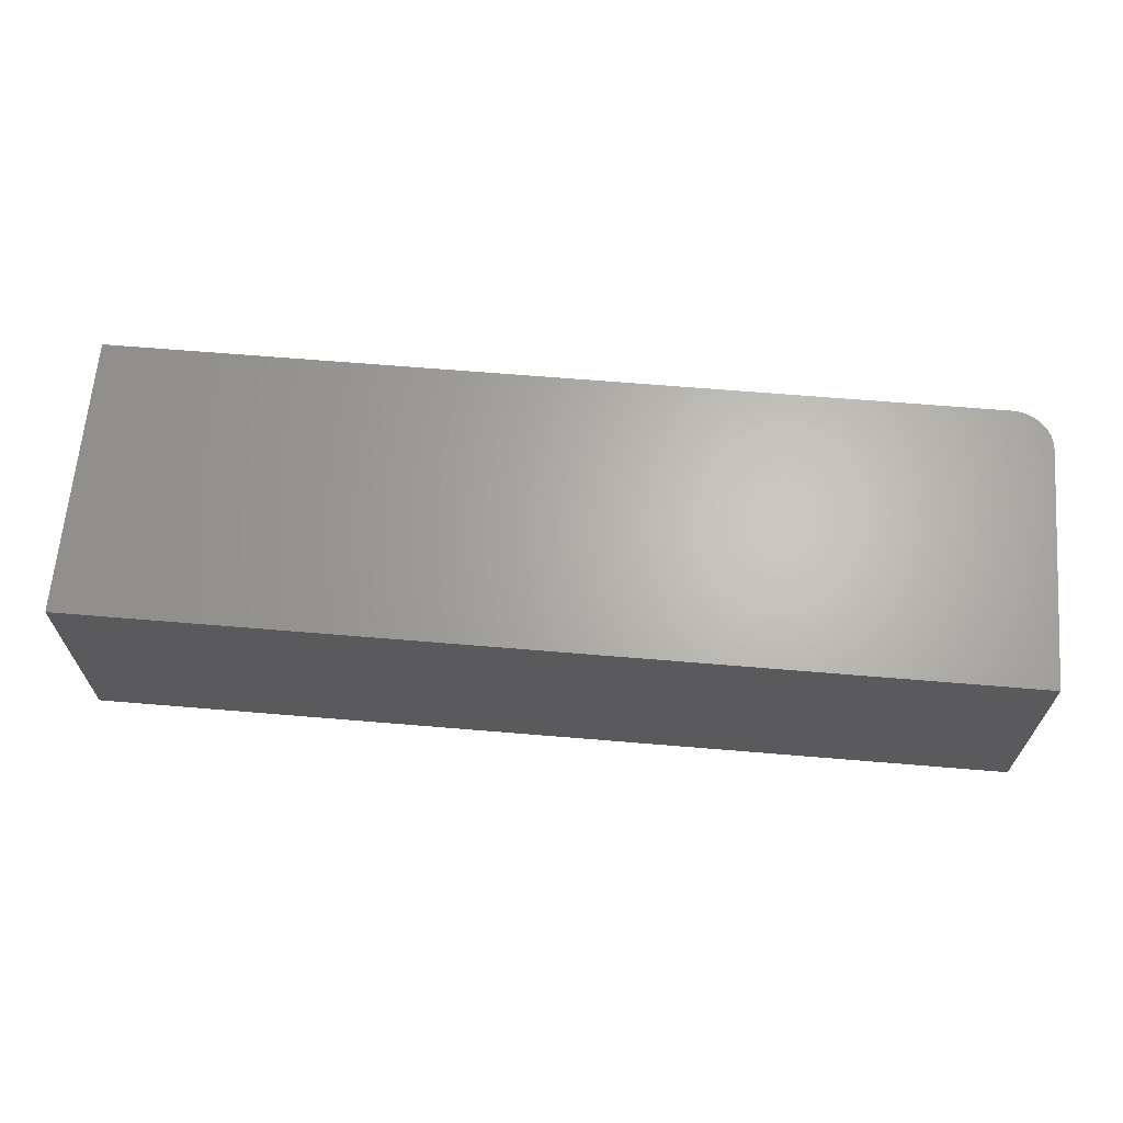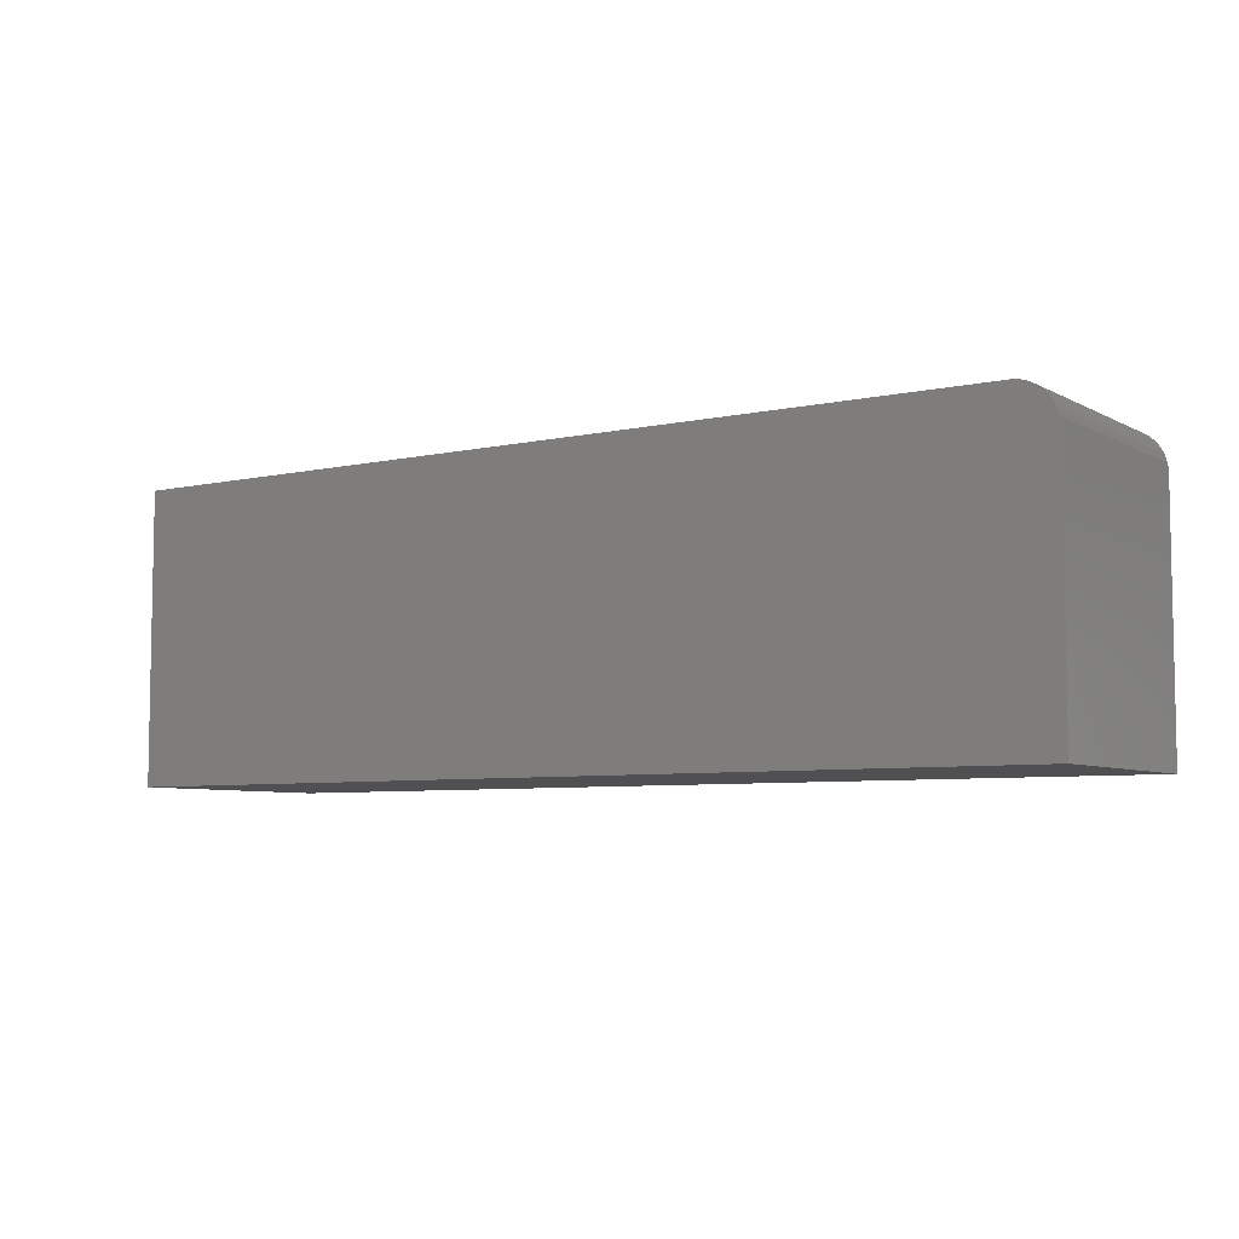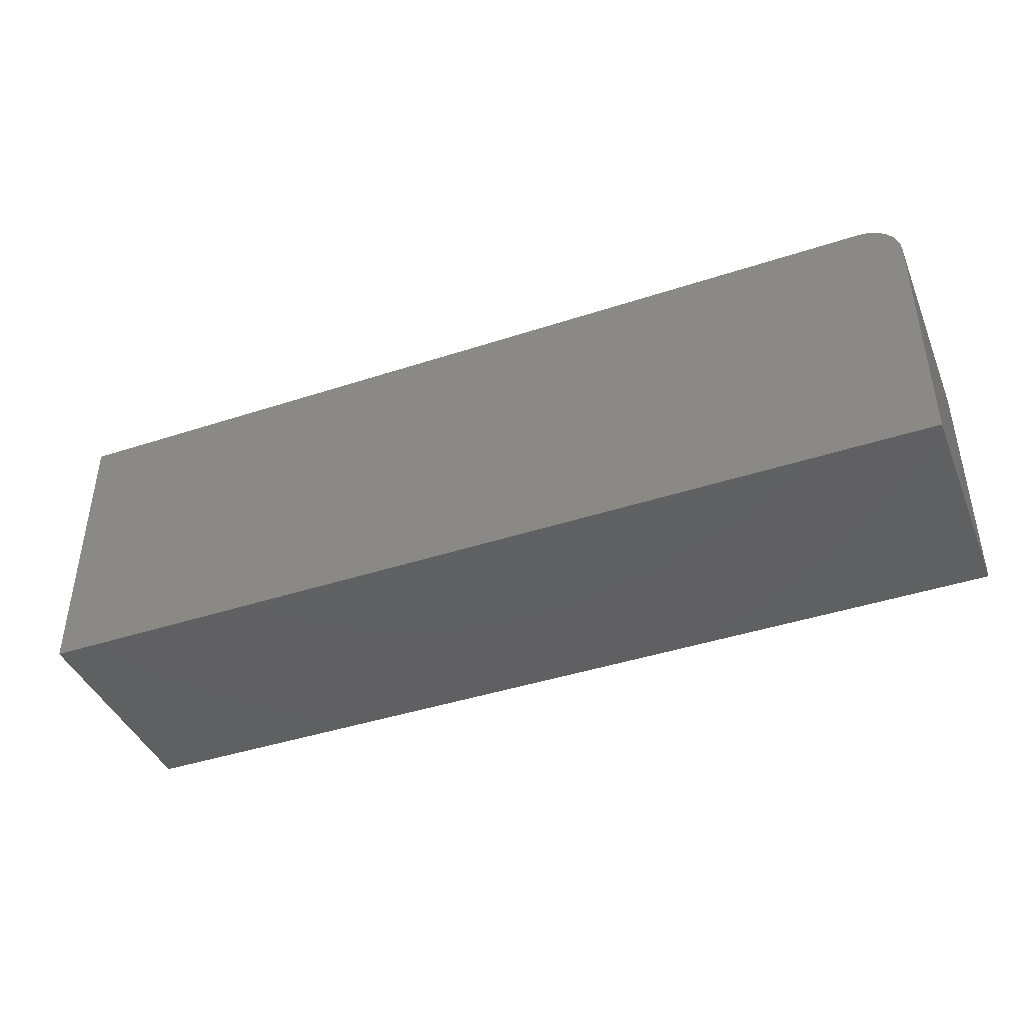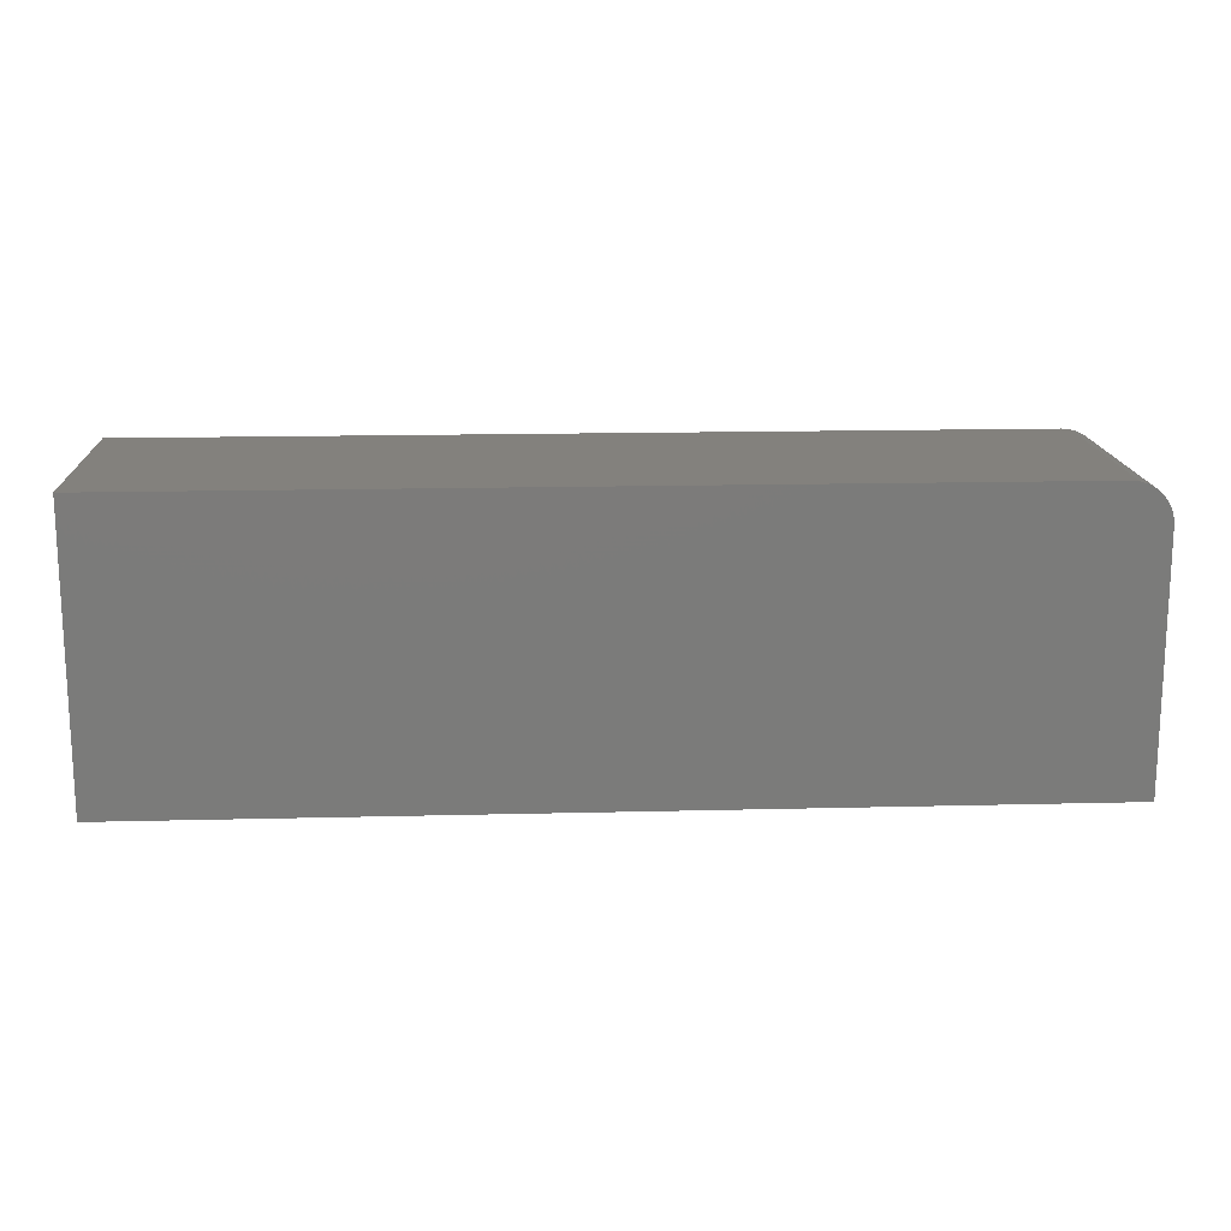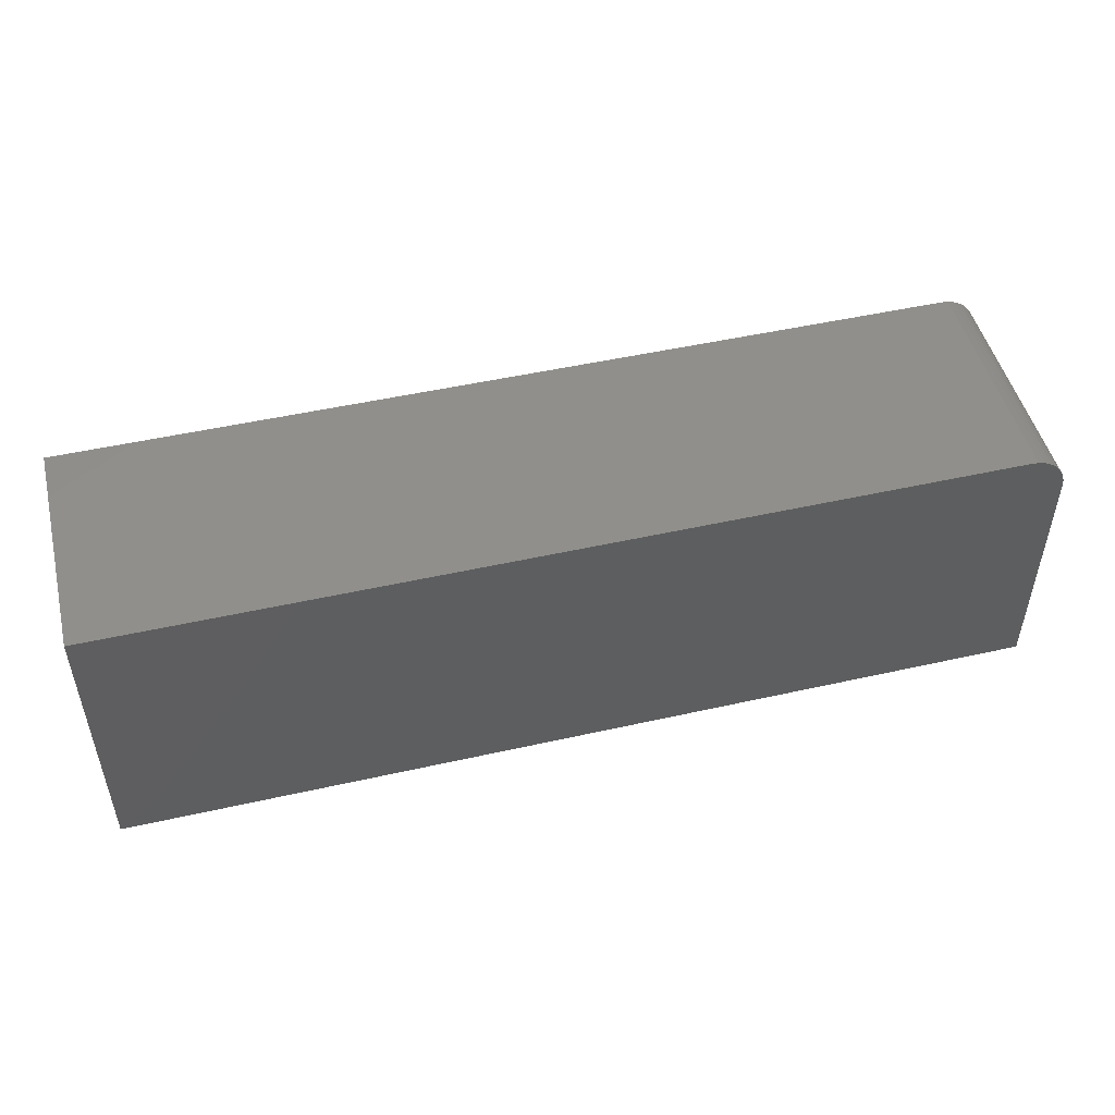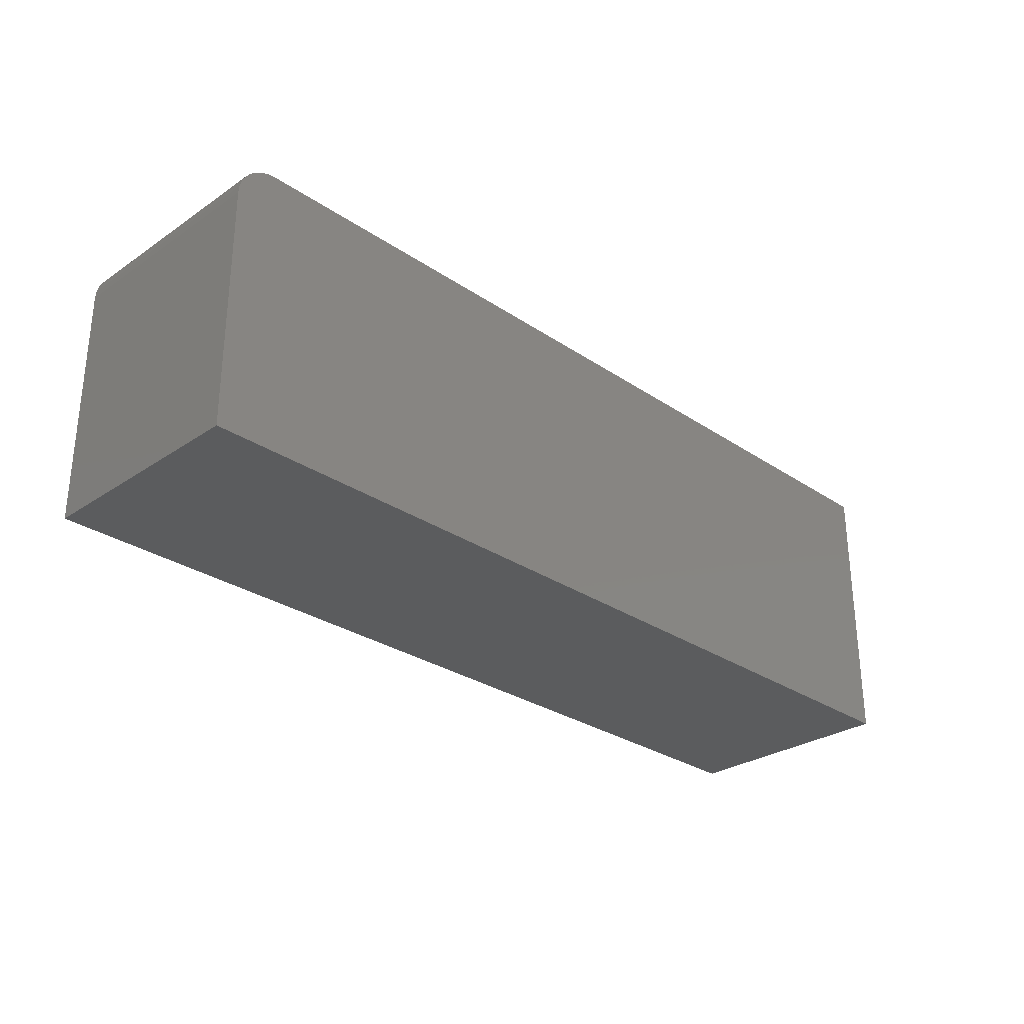
<metadata>
{"format":"stl","ext":"stl","renderer":"f3d","projection":"perspective","resolution":1024,"background":"white","views":[{"elev":65.3,"azim":-175.2,"up":"+Y"},{"elev":-6.3,"azim":-146.4,"up":"+Z"},{"elev":-42.1,"azim":-158.5,"up":"+Z"},{"elev":15.8,"azim":177.0,"up":"+Z"},{"elev":49.3,"azim":166.0,"up":"+Z"},{"elev":-28.9,"azim":-45.0,"up":"+Z"}]}
</metadata>
<code>
# stl→obj: 24 verts, 44 faces
v 0.03914 0.5605 0.2266
v 0.7421 0.5605 0.2266
v 0.03914 0.7421 0.2266
v 0.7421 0.7421 0.2266
v 0.007895 0.7421 0
v 0.007895 0.5605 0
v 0.007895 0.7421 0.1953
v 0.007895 0.5605 0.1953
v 0.008495 0.7421 0.2014
v 0.01027 0.7421 0.2073
v 0.01316 0.7421 0.2127
v 0.01705 0.7421 0.2174
v 0.02178 0.7421 0.2213
v 0.02719 0.7421 0.2242
v 0.03305 0.7421 0.226
v 0.7421 0.7421 0
v 0.01316 0.5605 0.2127
v 0.02719 0.5605 0.2242
v 0.02178 0.5605 0.2213
v 0.01705 0.5605 0.2174
v 0.7421 0.5605 0
v 0.03305 0.5605 0.226
v 0.01027 0.5605 0.2073
v 0.008495 0.5605 0.2014
f 1 2 3
f 3 2 4
f 5 6 7
f 7 6 8
f 7 9 10
f 5 7 10
f 5 10 11
f 5 11 12
f 5 12 13
f 5 13 14
f 5 14 15
f 5 15 3
f 5 3 4
f 5 4 16
f 17 18 19
f 17 19 20
f 21 2 1
f 21 1 22
f 21 22 6
f 22 18 17
f 22 17 23
f 22 23 24
f 22 24 8
f 22 8 6
f 7 8 9
f 9 8 24
f 9 24 10
f 10 24 23
f 10 23 11
f 11 23 17
f 11 17 12
f 12 17 20
f 12 20 13
f 13 20 19
f 13 19 14
f 14 19 18
f 14 18 15
f 15 18 22
f 15 22 3
f 3 22 1
f 6 5 21
f 21 5 16
f 21 16 2
f 2 16 4

</code>
